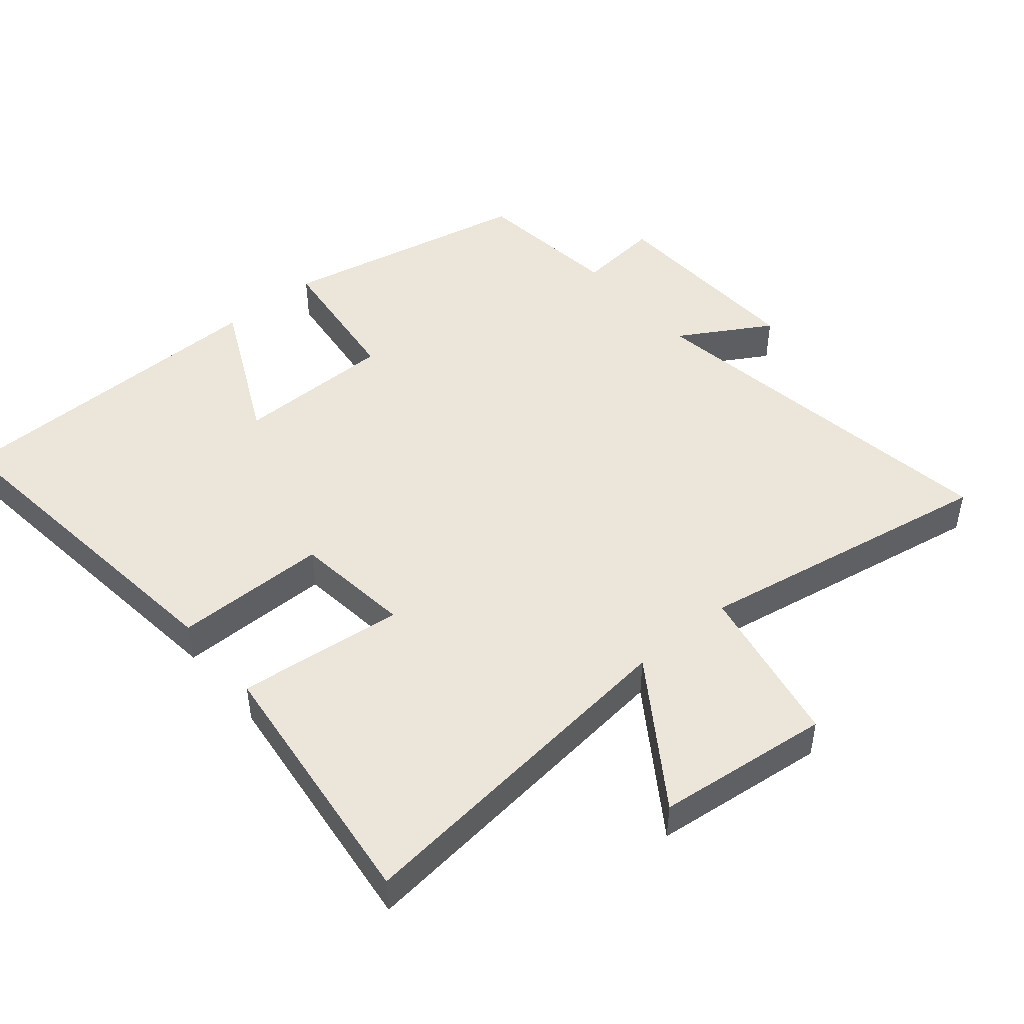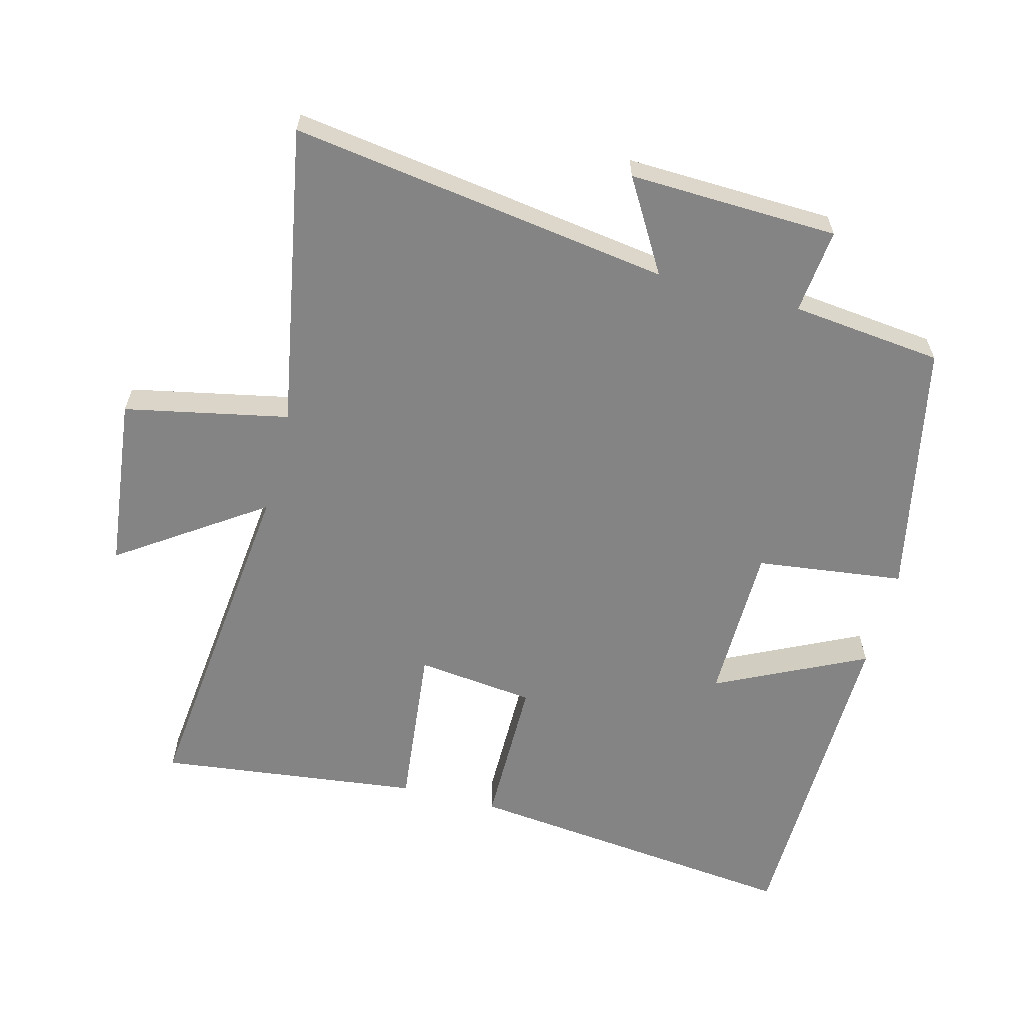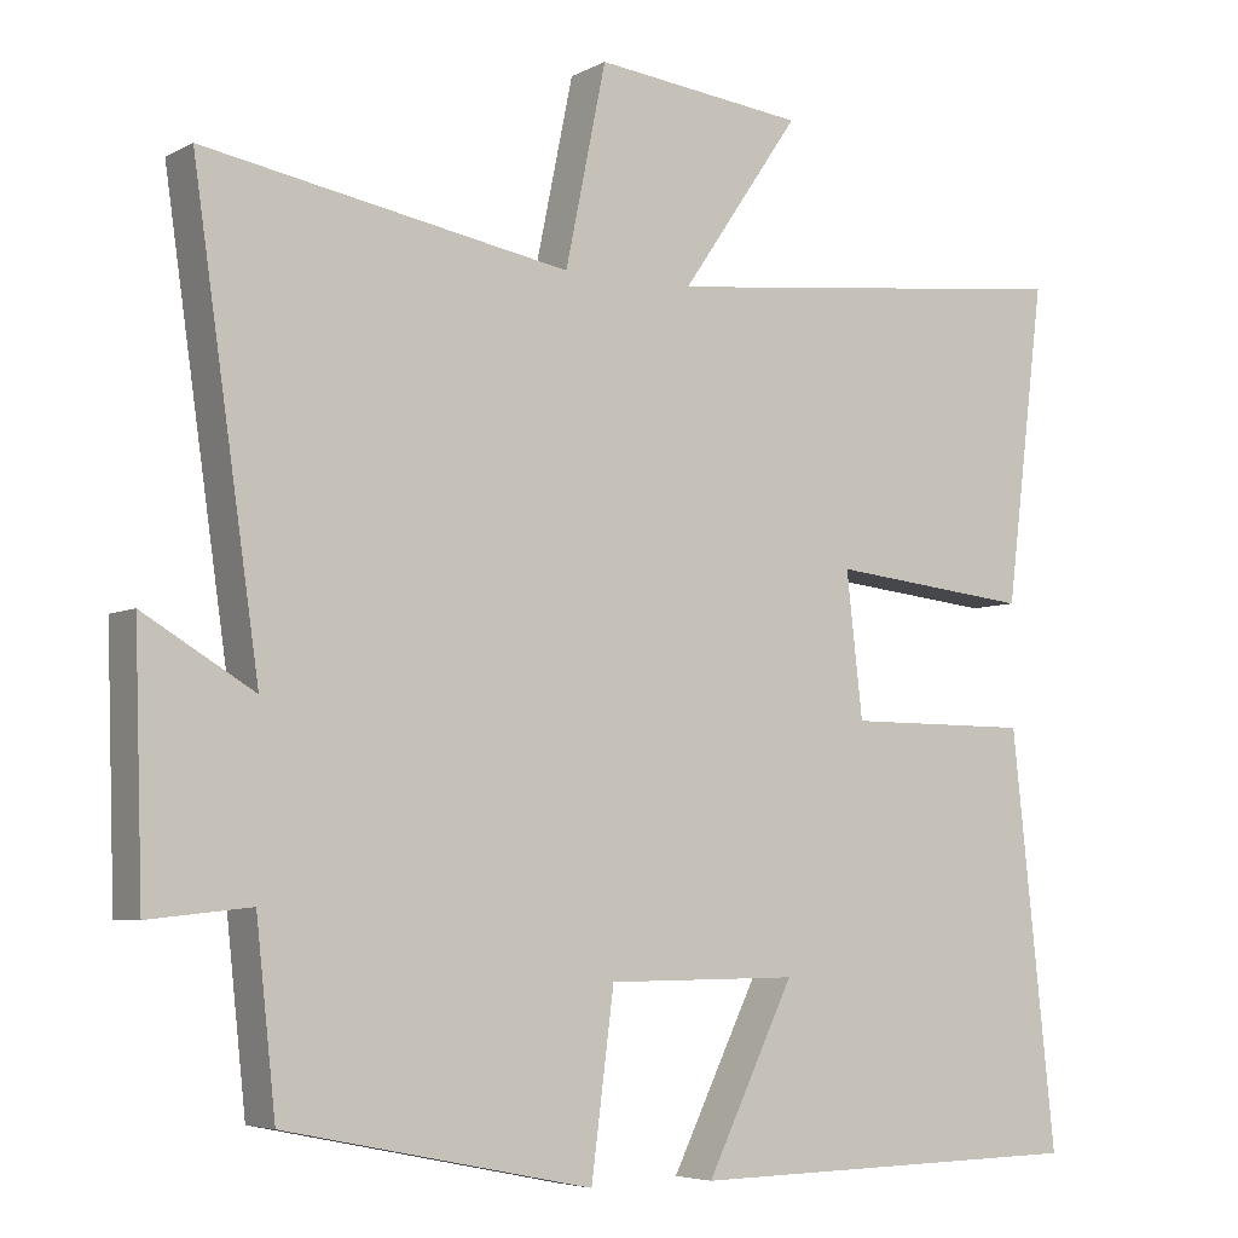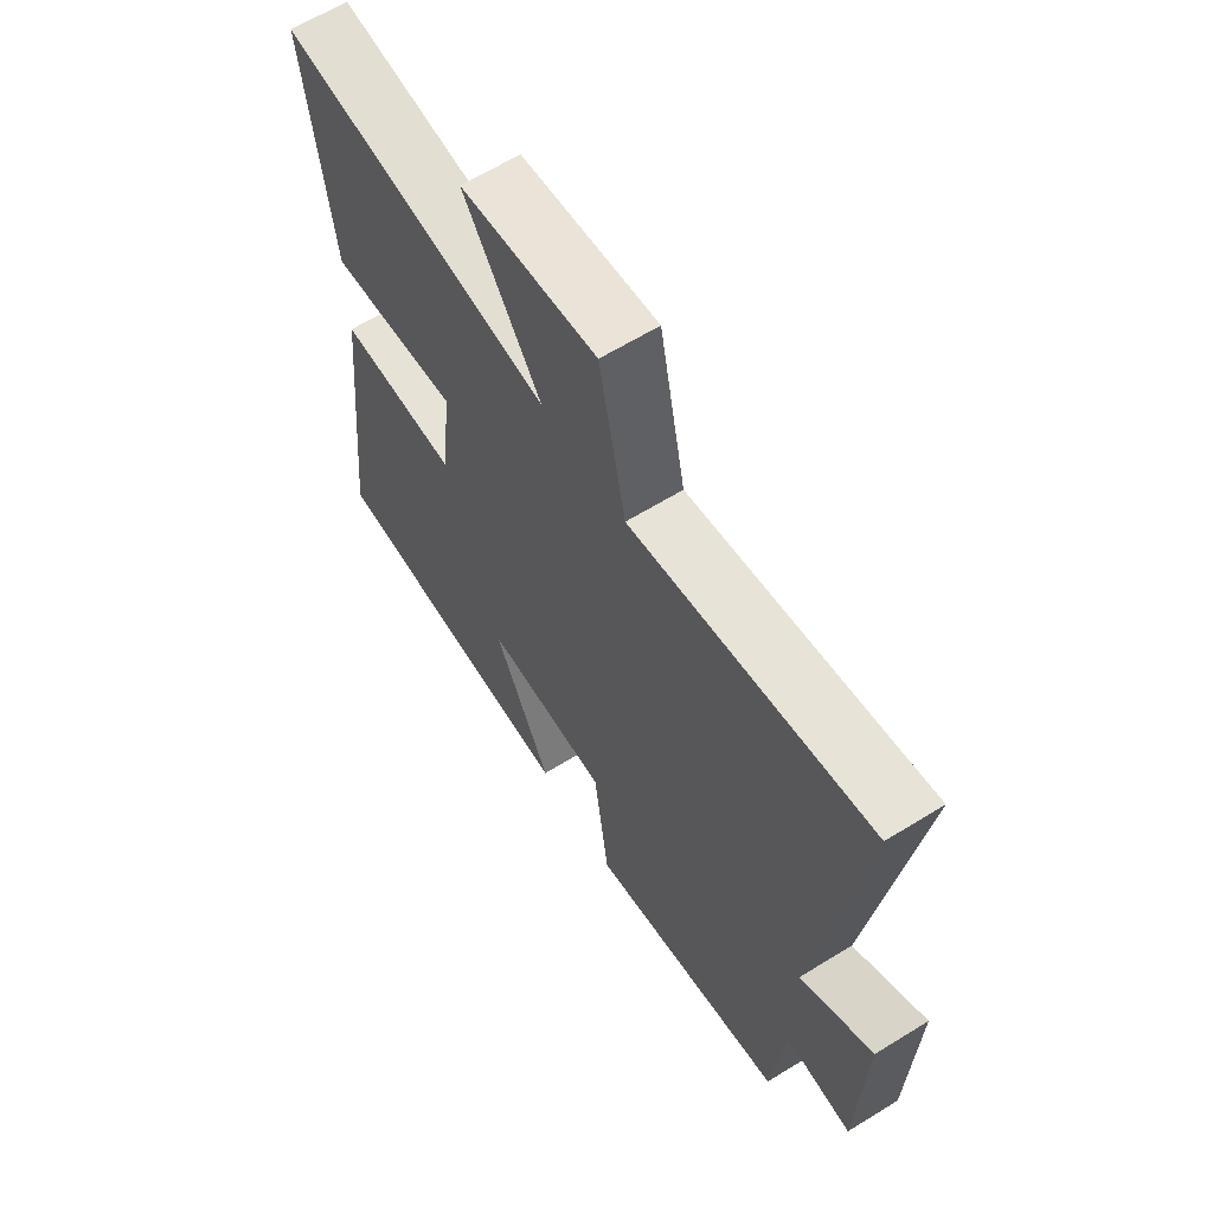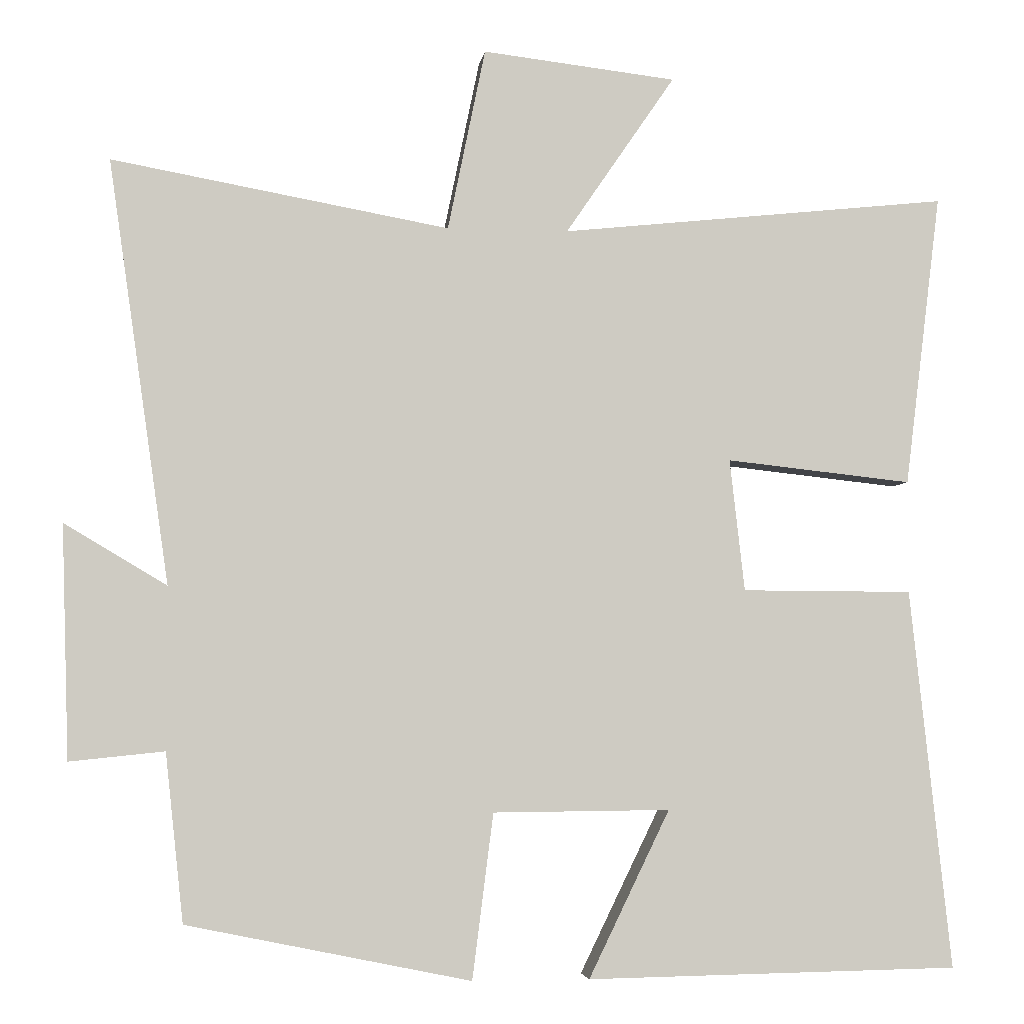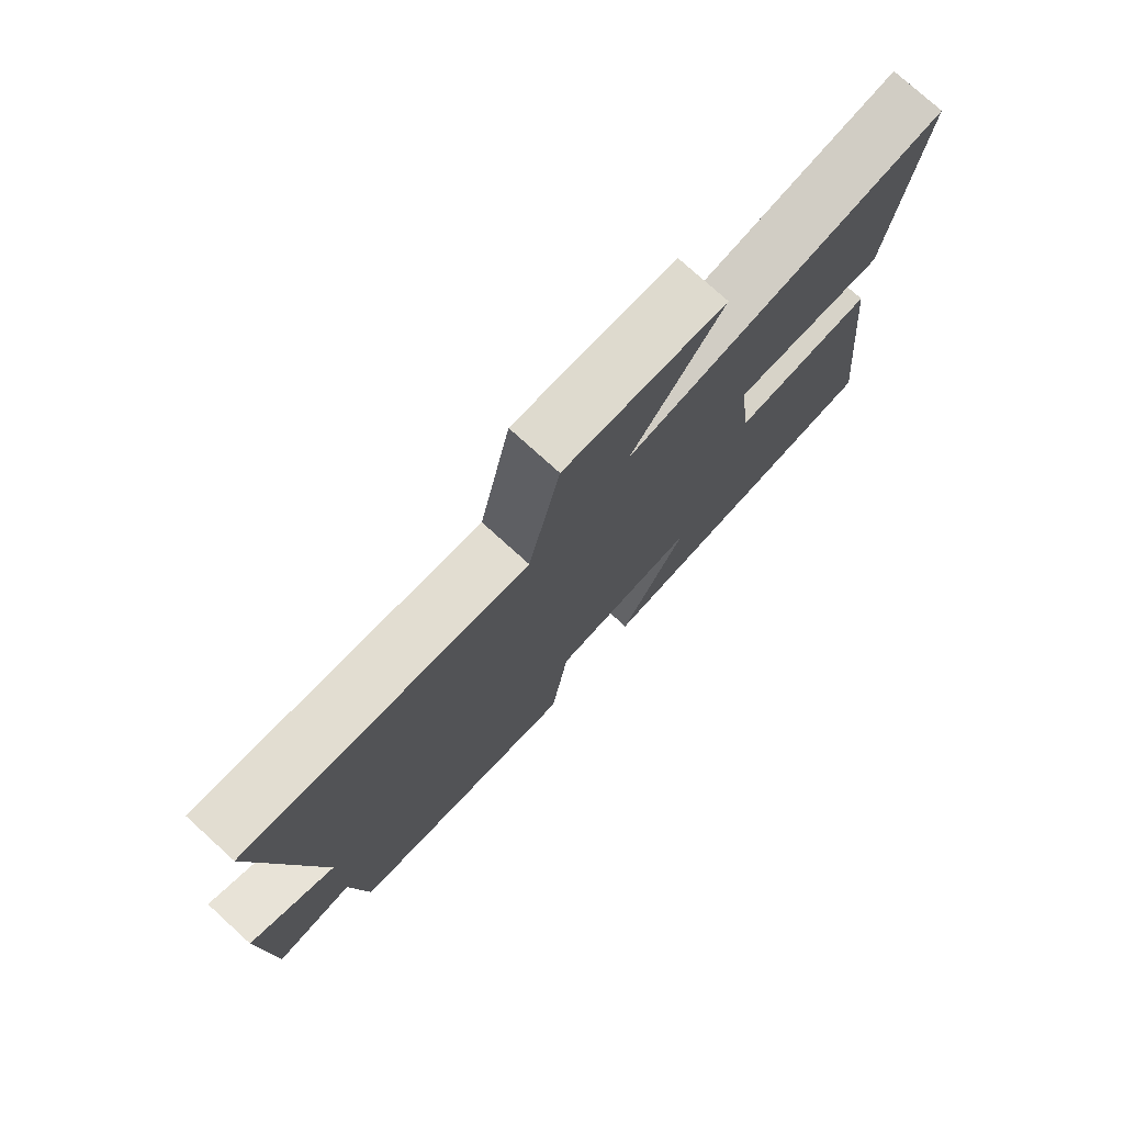
<metadata>
{"format":"obj","ext":"obj","renderer":"f3d","projection":"perspective","resolution":1024,"background":"white","views":[{"elev":46.9,"azim":-40.3,"up":"+Y"},{"elev":-61.4,"azim":75.3,"up":"+Y"},{"elev":-5.4,"azim":147.3,"up":"+Z"},{"elev":63.1,"azim":58.0,"up":"+Z"},{"elev":-4.2,"azim":172.4,"up":"+Z"},{"elev":76.8,"azim":132.2,"up":"+Z"}]}
</metadata>
<code>
v -0.548 0.07 0.555
v -0.03 0.07 0.5
v -0.176 0.07 0.713
v 0.082 0.07 0.743
v 0.132 0.07 0.5
v 0.581 0.07 0.581
v 0.5 0.07 0.018
v 0.636 0.07 0.099
v 0.626 0.07 -0.211
v 0.5 0.07 -0.198
v 0.476 0.07 -0.422
v 0.098 0.07 -0.5
v 0.07 0.07 -0.28
v -0.166 0.07 -0.278
v -0.058 0.07 -0.5
v -0.555 0.07 -0.492
v -0.5 0.07 0.015
v -0.272 0.07 0.016
v -0.252 0.07 0.192
v -0.5 0.07 0.165
v -0.548 0 0.555
v -0.03 0 0.5
v -0.176 0 0.713
v 0.082 0 0.743
v 0.132 0 0.5
v 0.581 0 0.581
v 0.5 0 0.018
v 0.636 0 0.099
v 0.626 0 -0.211
v 0.5 0 -0.198
v 0.476 0 -0.422
v 0.098 0 -0.5
v 0.07 0 -0.28
v -0.166 0 -0.278
v -0.058 0 -0.5
v -0.555 0 -0.492
v -0.5 0 0.015
v -0.272 0 0.016
v -0.252 0 0.192
v -0.5 0 0.165
f 19 20 1 2
f 18 19 2
f 16 17 18
f 14 15 16
f 14 16 18
f 13 14 18 2
f 10 11 12 13
f 7 8 9 10
f 7 10 13 2
f 5 6 7
f 2 3 4 5
f 2 5 7
f 22 21 40 39
f 22 39 38
f 38 37 36
f 36 35 34
f 38 36 34
f 22 38 34 33
f 33 32 31 30
f 30 29 28 27
f 22 33 30 27
f 27 26 25
f 25 24 23 22
f 27 25 22
f 1 21 22 2
f 2 22 23 3
f 3 23 24 4
f 4 24 25 5
f 5 25 26 6
f 6 26 27 7
f 7 27 28 8
f 8 28 29 9
f 9 29 30 10
f 10 30 31 11
f 11 31 32 12
f 12 32 33 13
f 13 33 34 14
f 14 34 35 15
f 15 35 36 16
f 16 36 37 17
f 17 37 38 18
f 18 38 39 19
f 19 39 40 20
f 20 40 21 1

</code>
